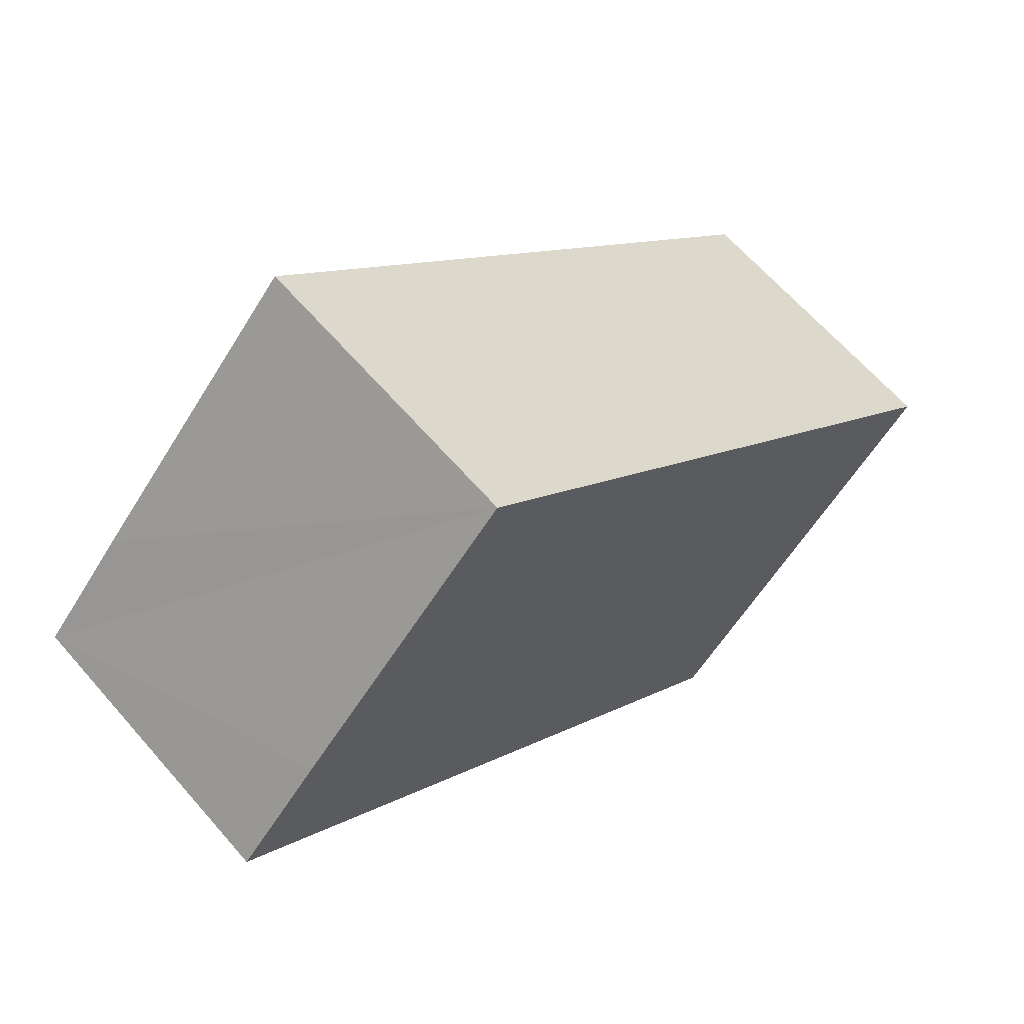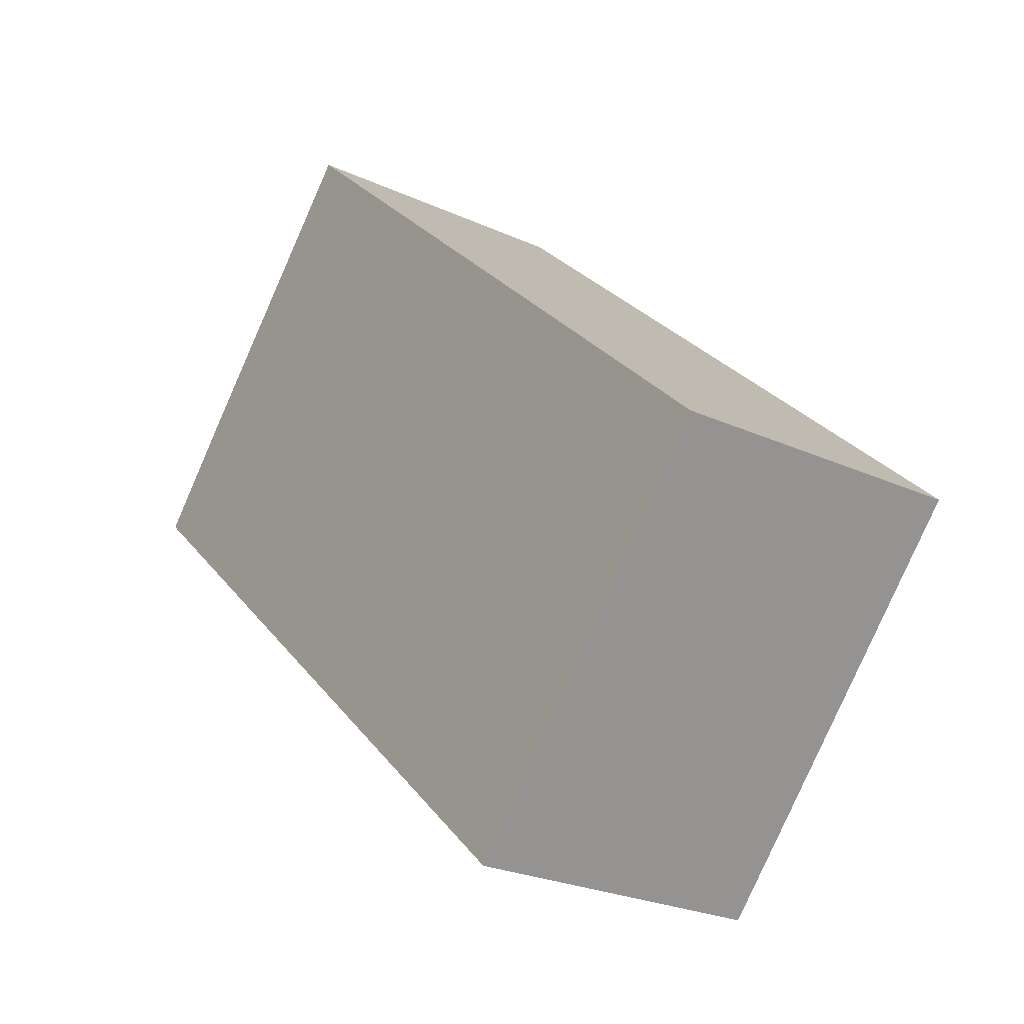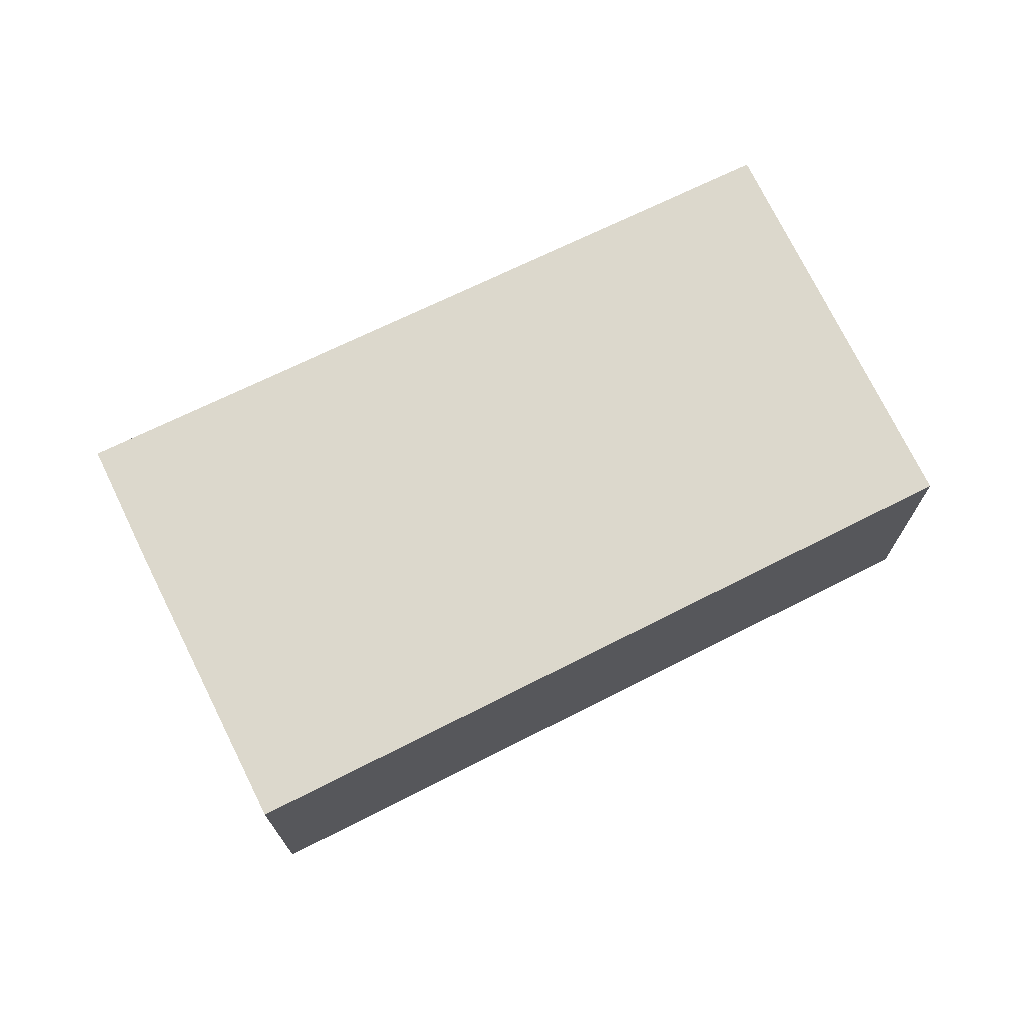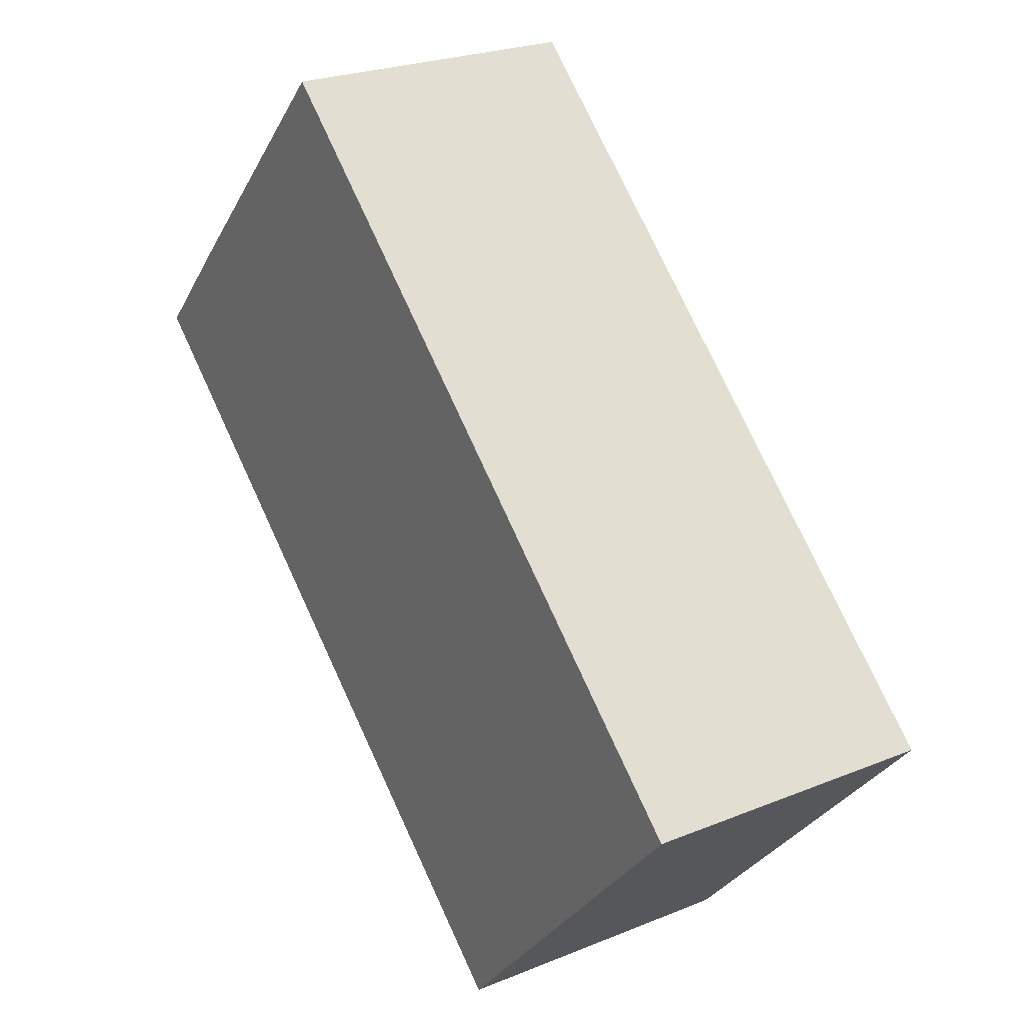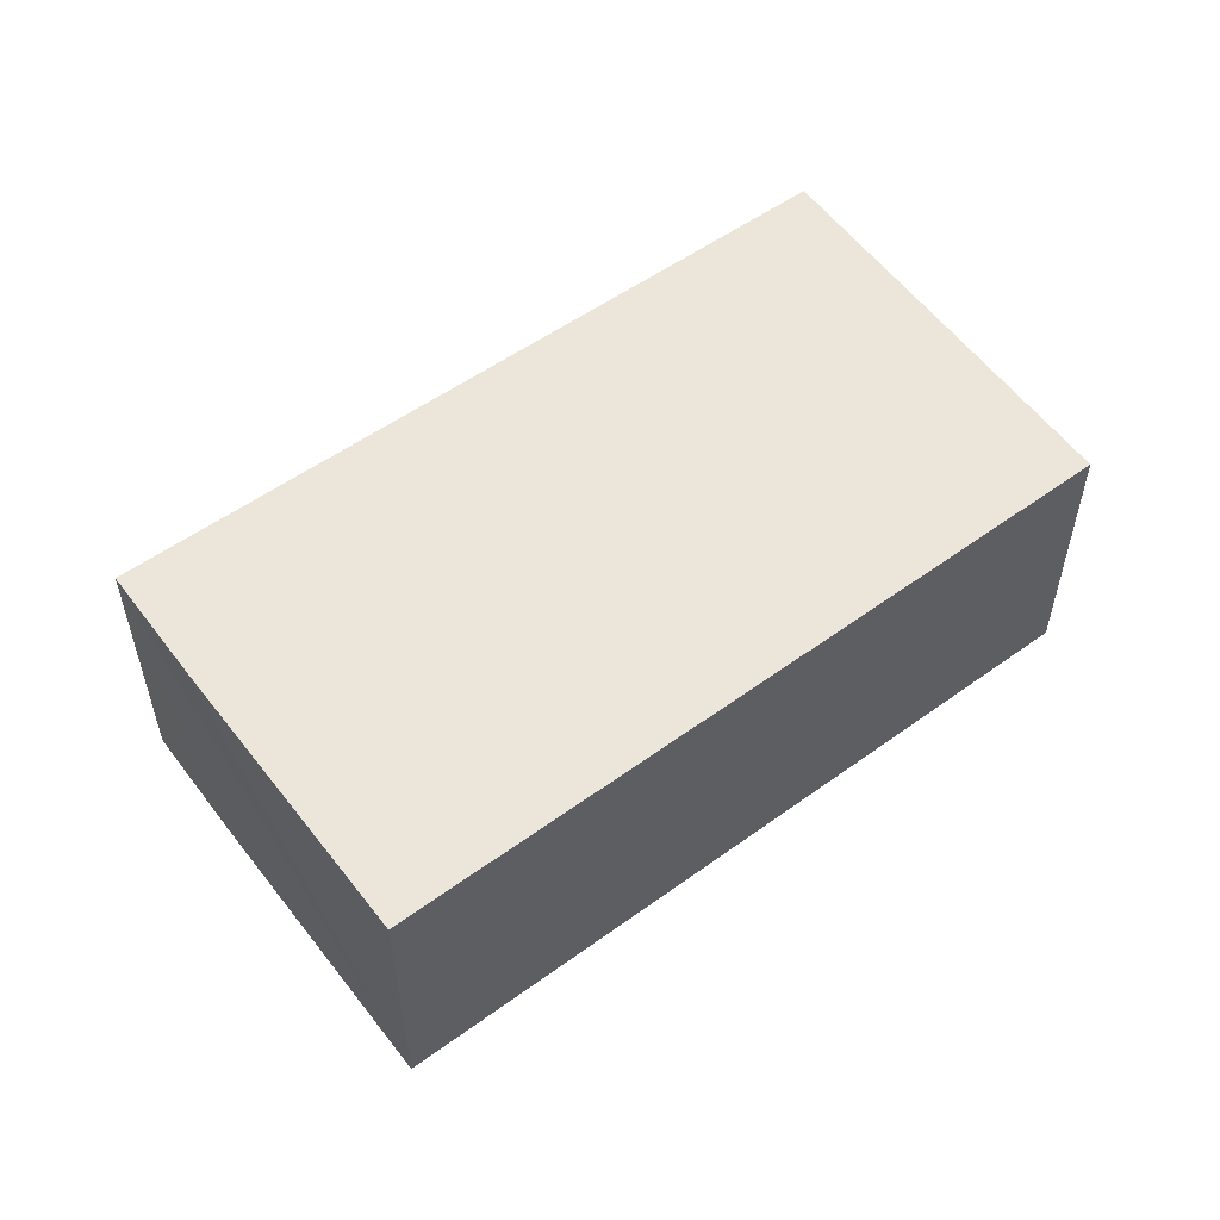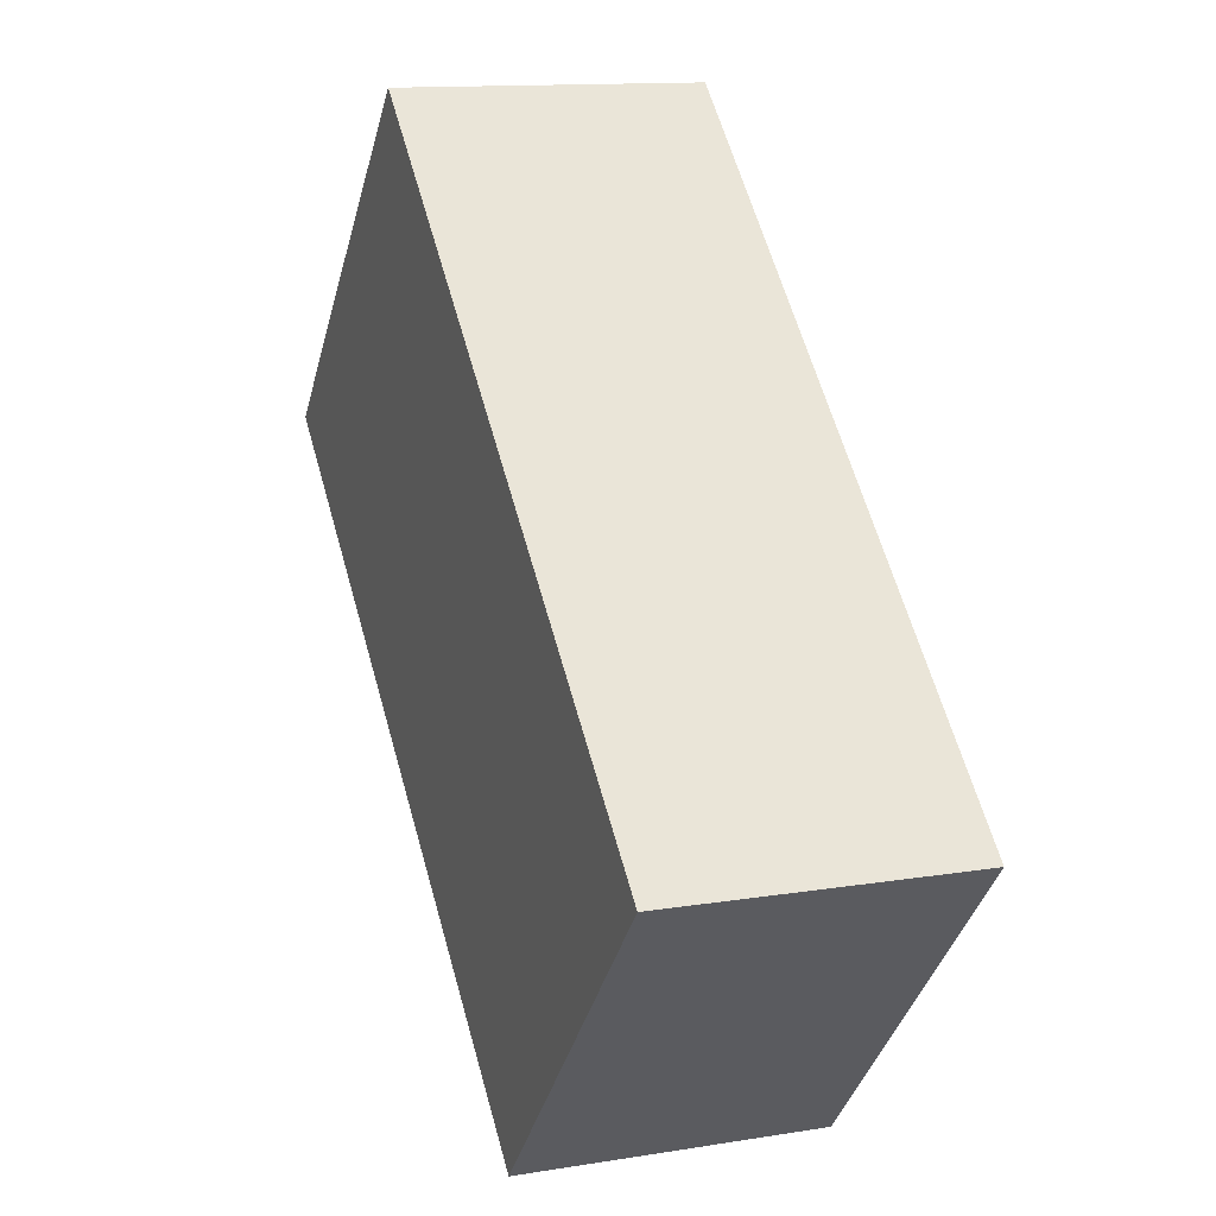
<metadata>
{"format":"obj","ext":"obj","renderer":"f3d","projection":"perspective","resolution":1024,"background":"white","views":[{"elev":64.5,"azim":-41.0,"up":"+Z"},{"elev":-25.0,"azim":53.4,"up":"+Z"},{"elev":72.7,"azim":16.3,"up":"+Y"},{"elev":24.1,"azim":55.8,"up":"+Z"},{"elev":56.5,"azim":5.8,"up":"+Y"},{"elev":12.8,"azim":69.3,"up":"+Z"}]}
</metadata>
<code>
v  4.531 2.203 -4.094
v  2.284 2.203 2.476
v  6.722 2.203 -1.67
v  0 2.203 1.349e-16
v  0.642 2.203 0.71
v  2.284 -1.516e-16 2.476
v  6.722 1.023e-16 -1.67
v  4.531 2.507e-16 -4.094
v  0 0 0
v  0.642 -4.348e-17 0.71
g defaultobject
f 1 2 3
f 2 1 4
f 2 4 5
f 6 3 2
f 3 6 7
f 7 1 3
f 1 7 8
f 8 4 1
f 4 8 9
f 5 6 2
f 6 5 4
f 6 4 10
f 10 4 9
f 10 7 6
f 7 10 8
f 8 10 9

</code>
